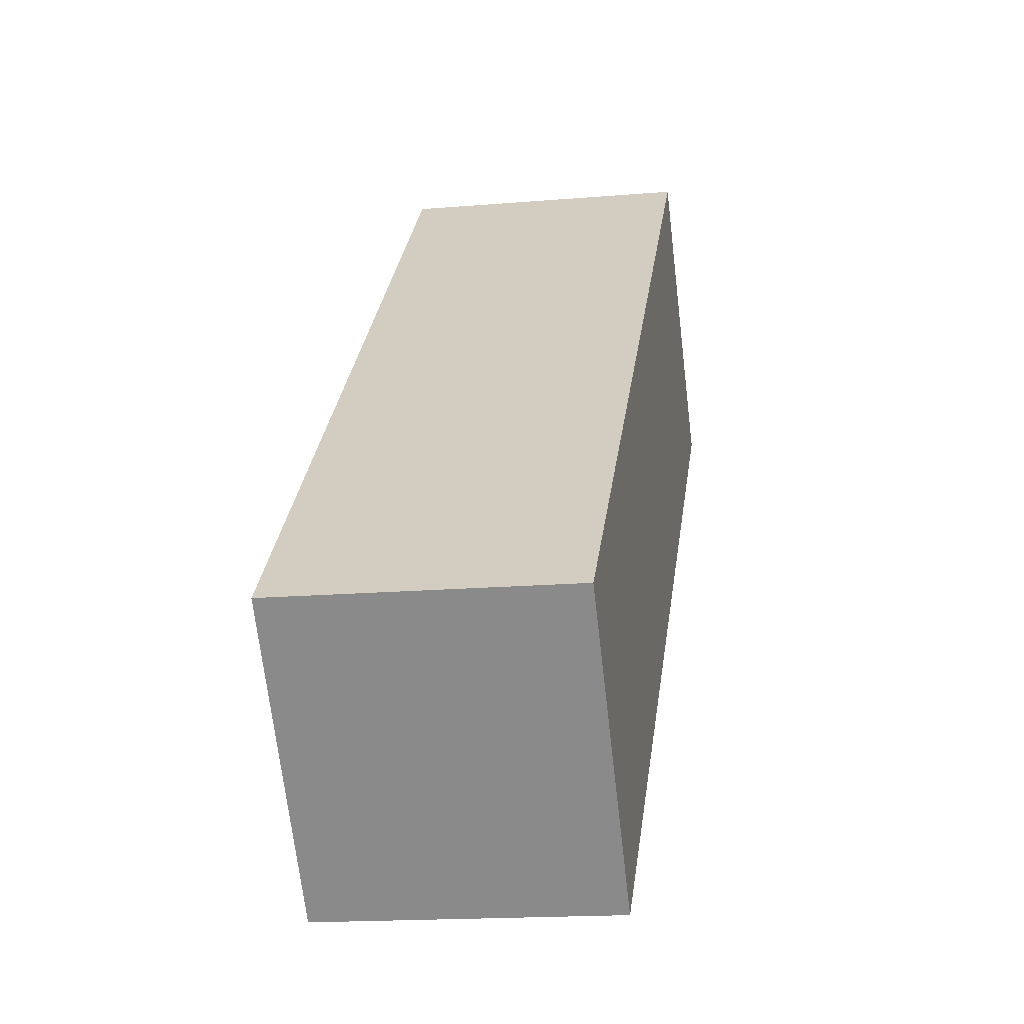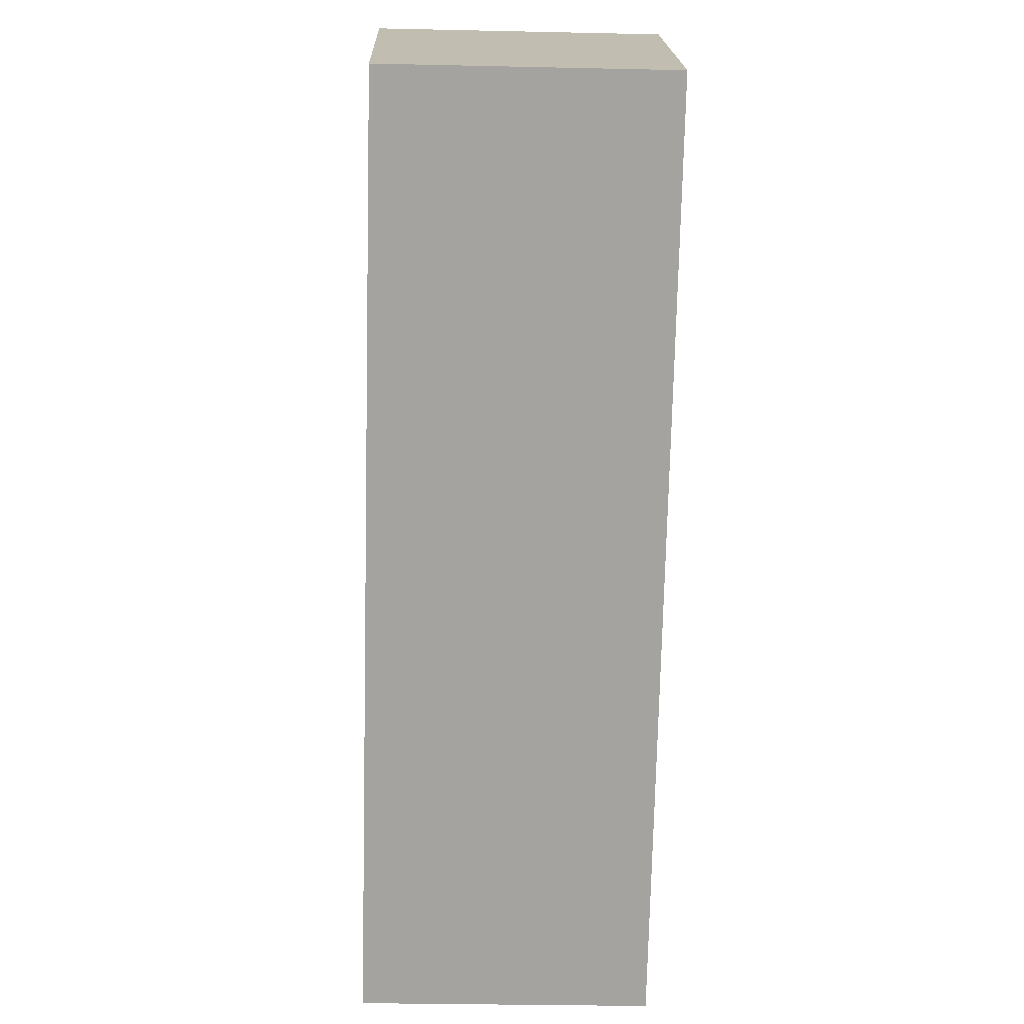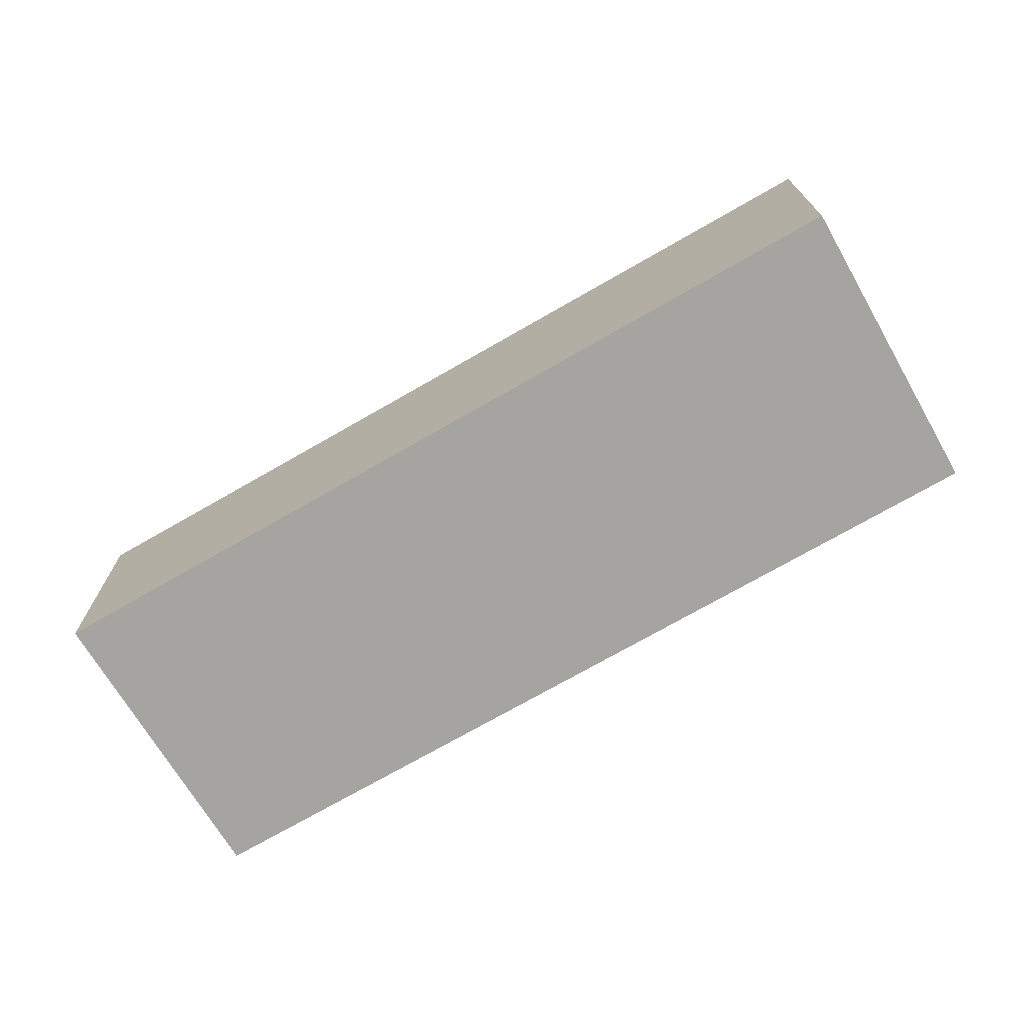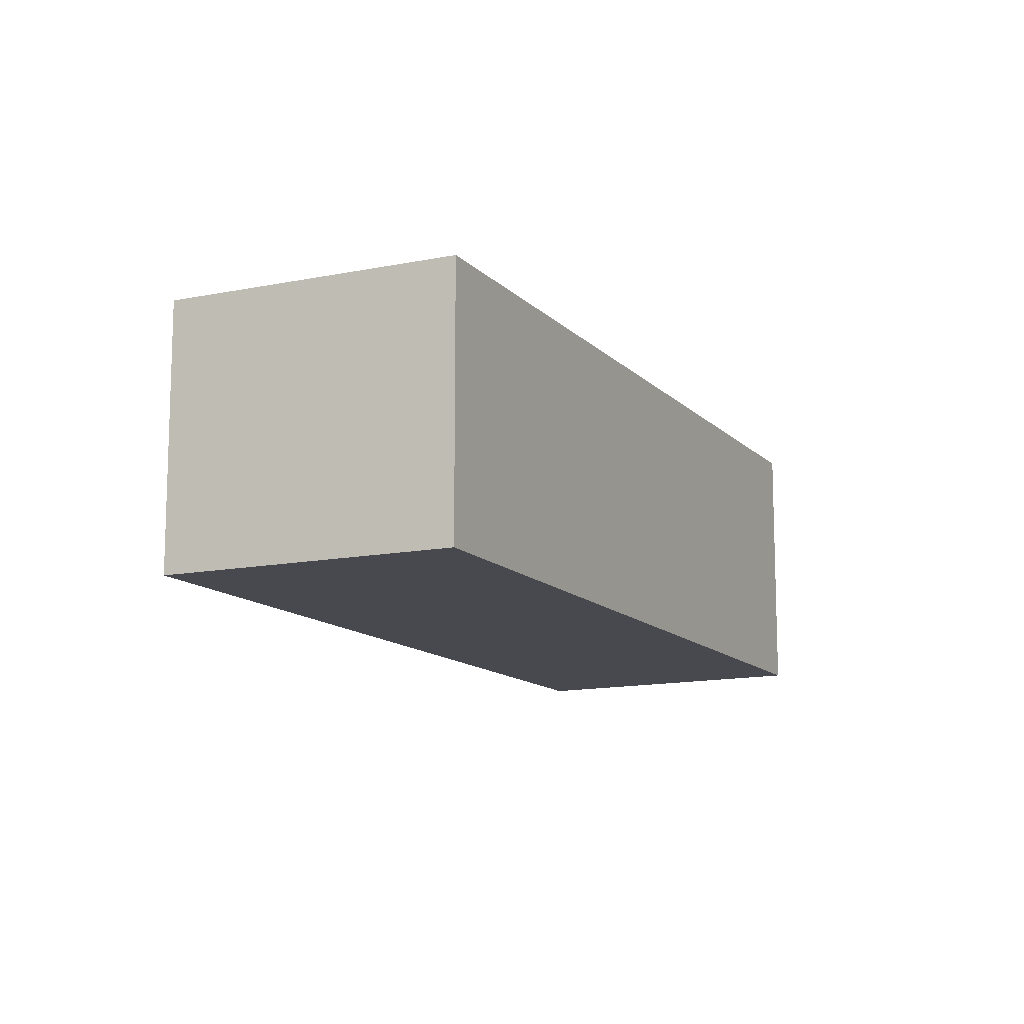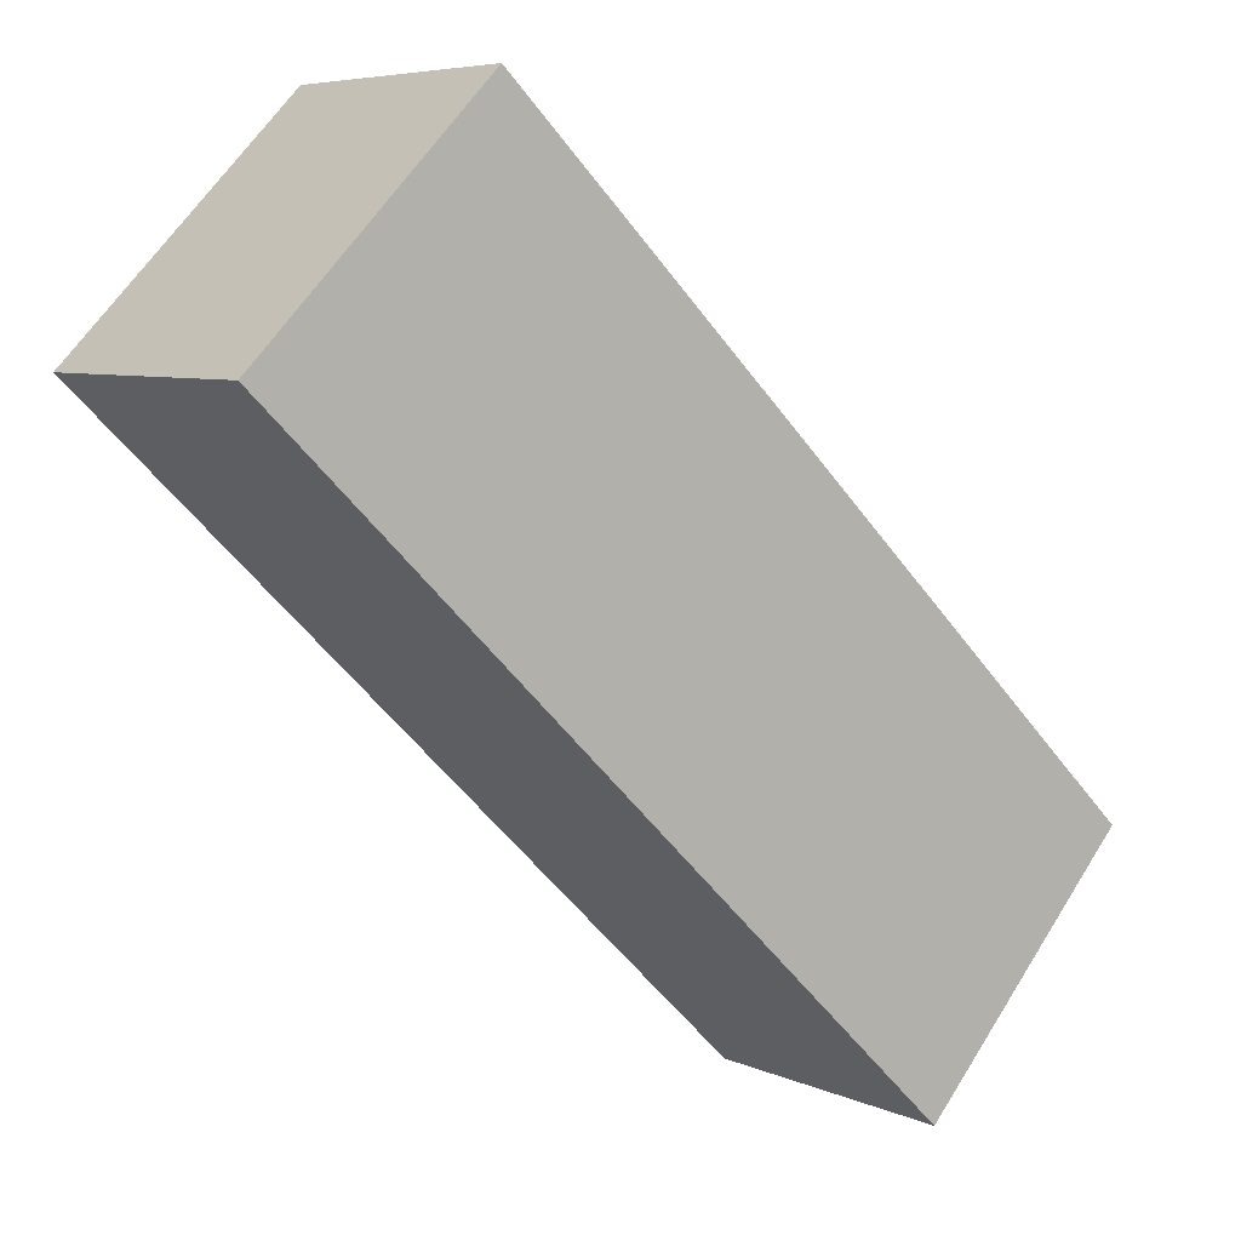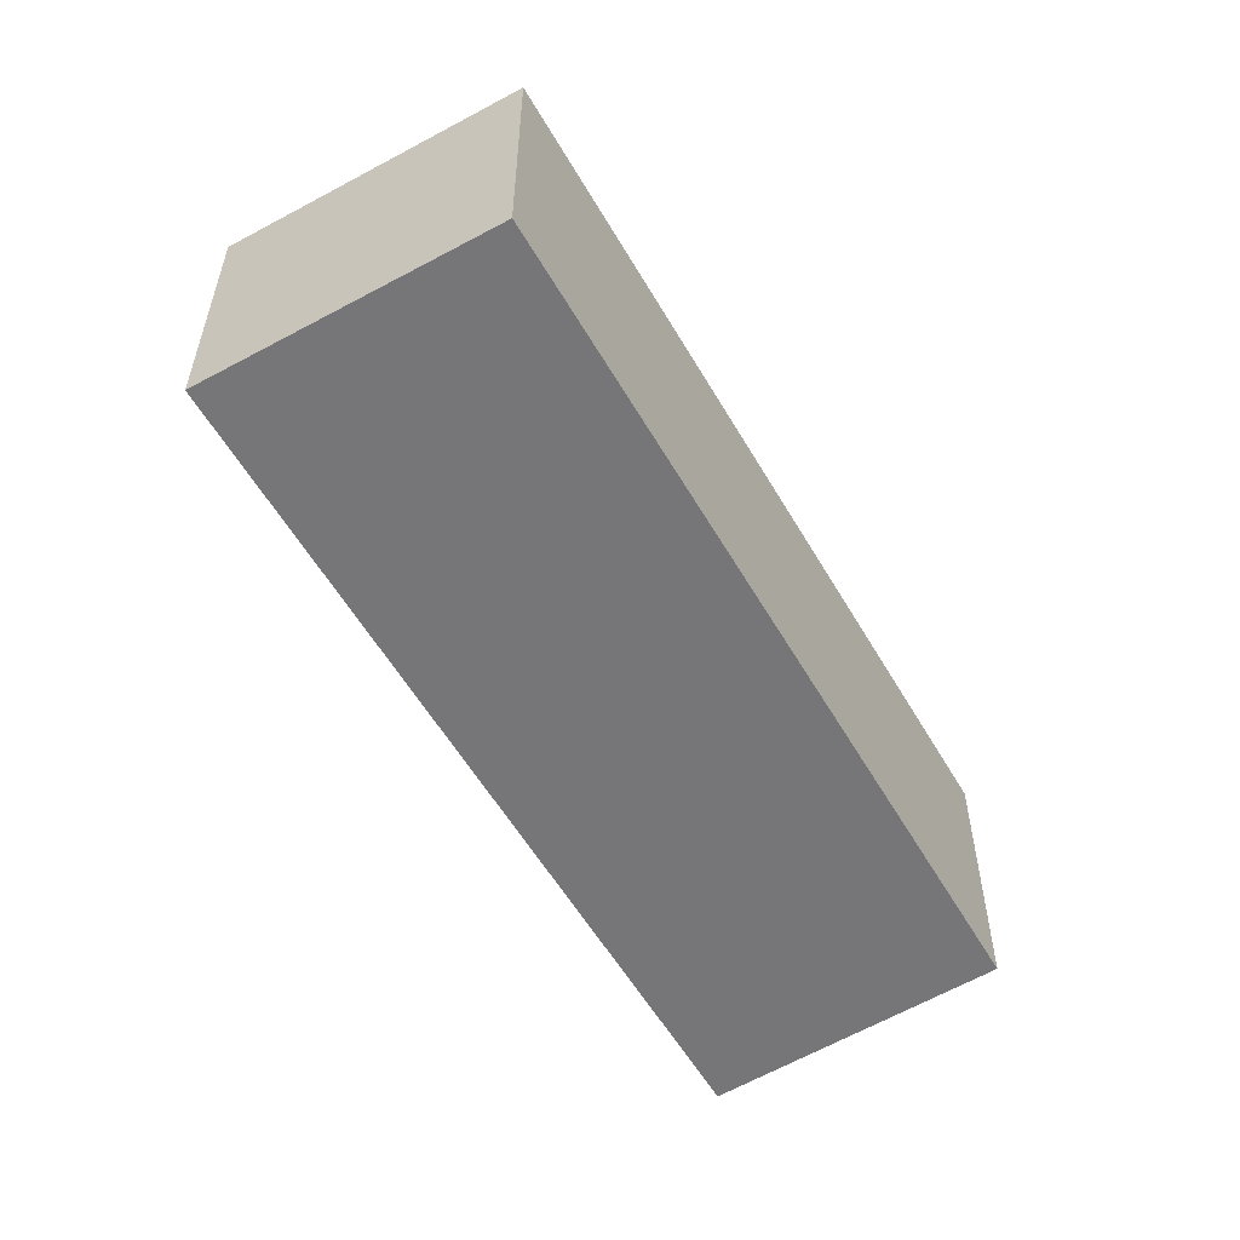
<metadata>
{"format":"obj","ext":"obj","renderer":"f3d","projection":"perspective","resolution":1024,"background":"white","views":[{"elev":-17.0,"azim":99.7,"up":"+Z"},{"elev":-28.8,"azim":-91.9,"up":"+Z"},{"elev":-73.4,"azim":-106.2,"up":"+Y"},{"elev":-12.6,"azim":-20.1,"up":"+Y"},{"elev":6.2,"azim":-37.2,"up":"+Z"},{"elev":-56.9,"azim":-16.1,"up":"+Y"}]}
</metadata>
<code>
v  1.543 1.949 1.568
v  4.61 1.949 -4.444
v  0 1.949 1.193e-16
v  6.068 1.949 -2.811
v  6.068 1.721e-16 -2.811
v  4.61 2.721e-16 -4.444
v  0 0 0
v  1.543 -9.601e-17 1.568
g defaultobject
f 1 2 3
f 2 1 4
f 5 2 4
f 2 5 6
f 6 3 2
f 3 6 7
f 7 1 3
f 1 7 8
f 8 4 1
f 4 8 5
f 5 7 6
f 7 5 8

</code>
